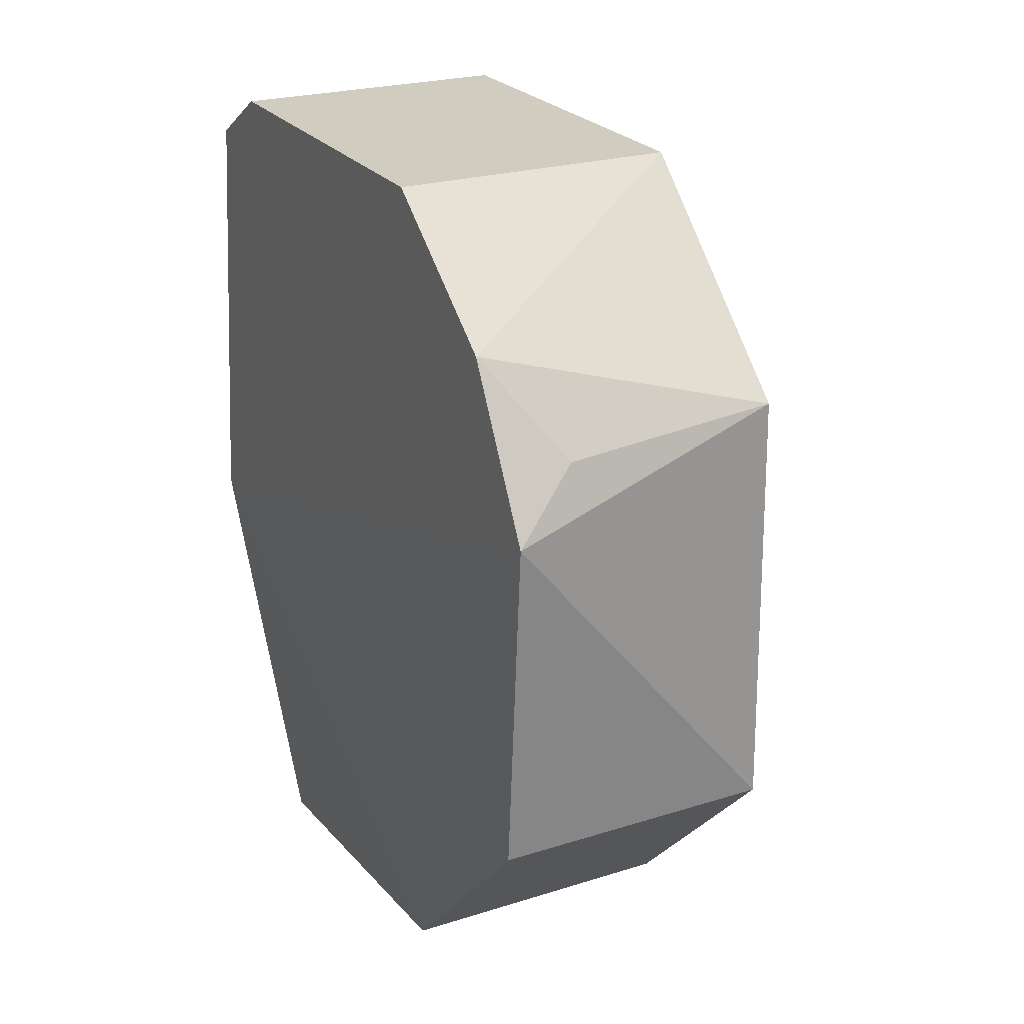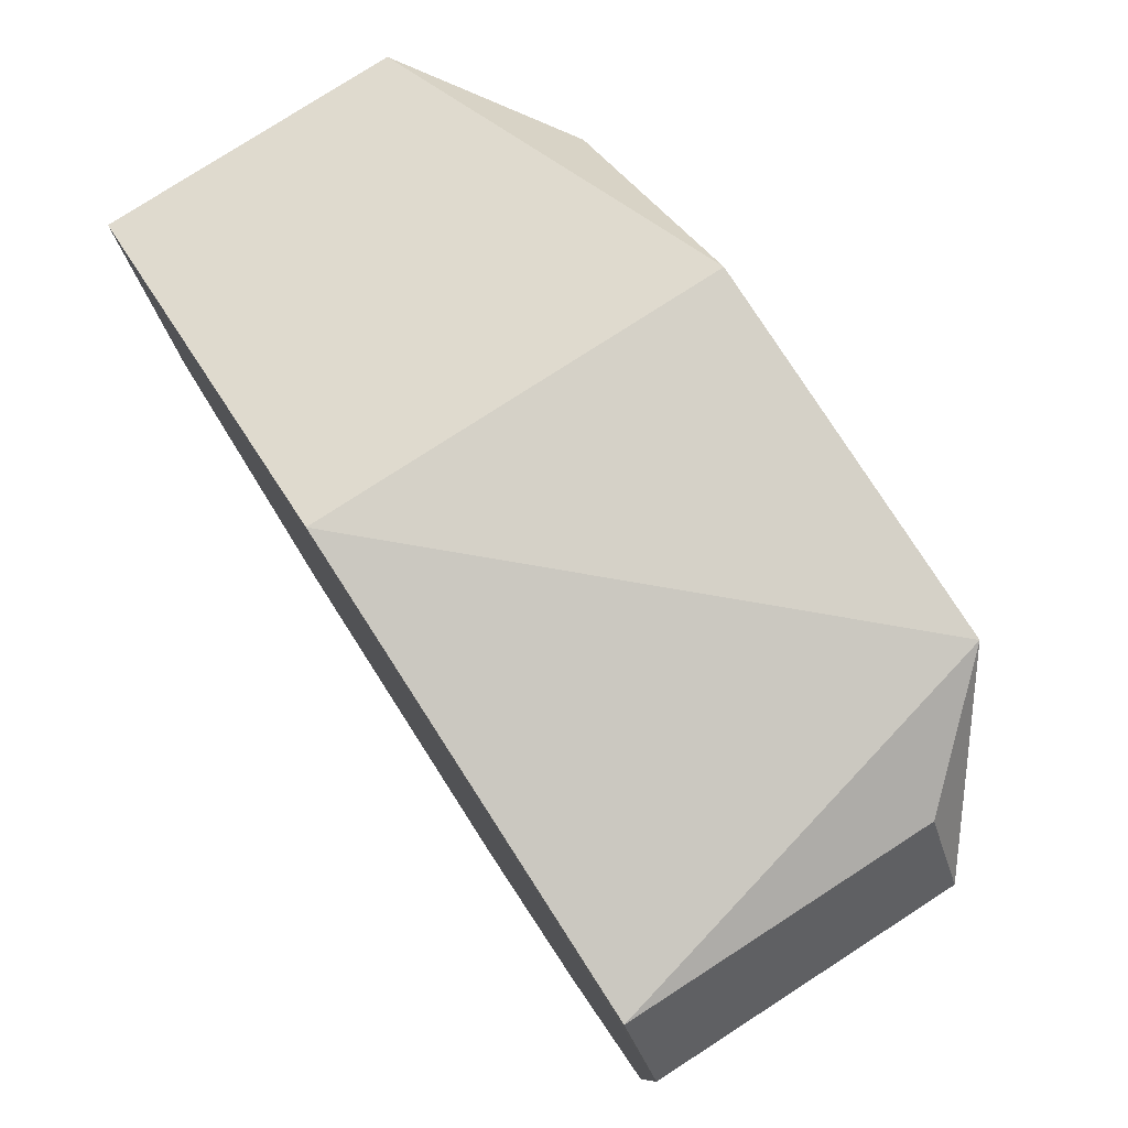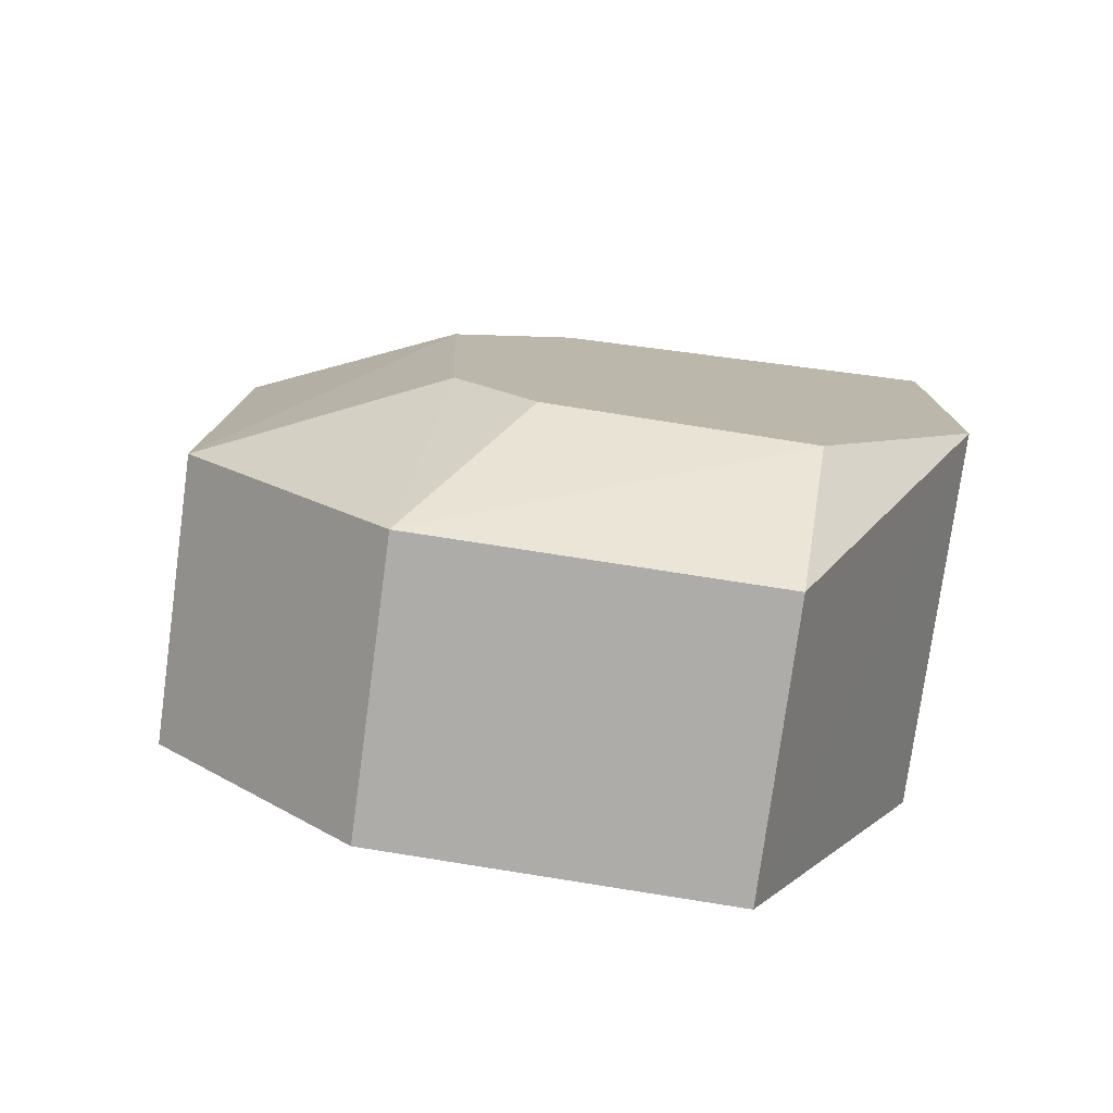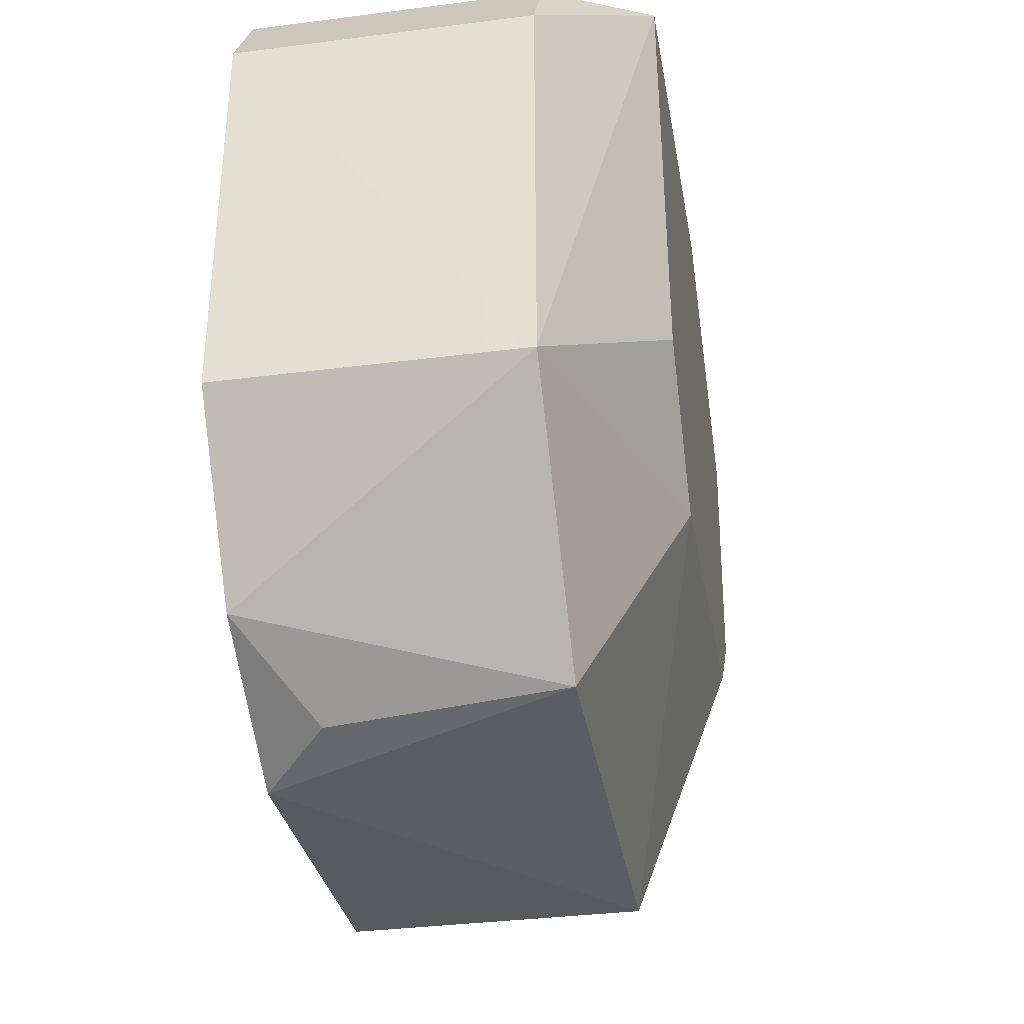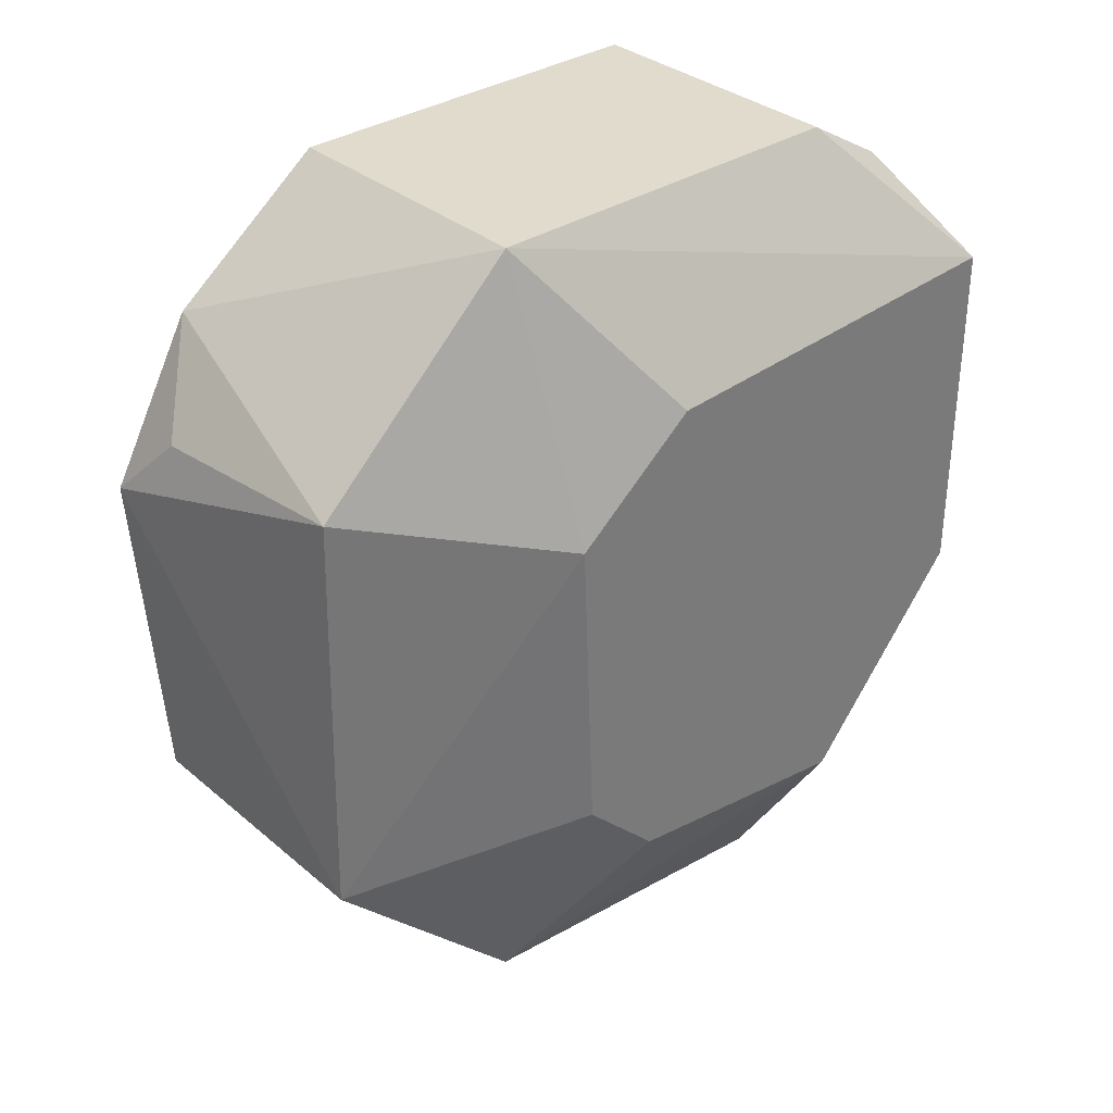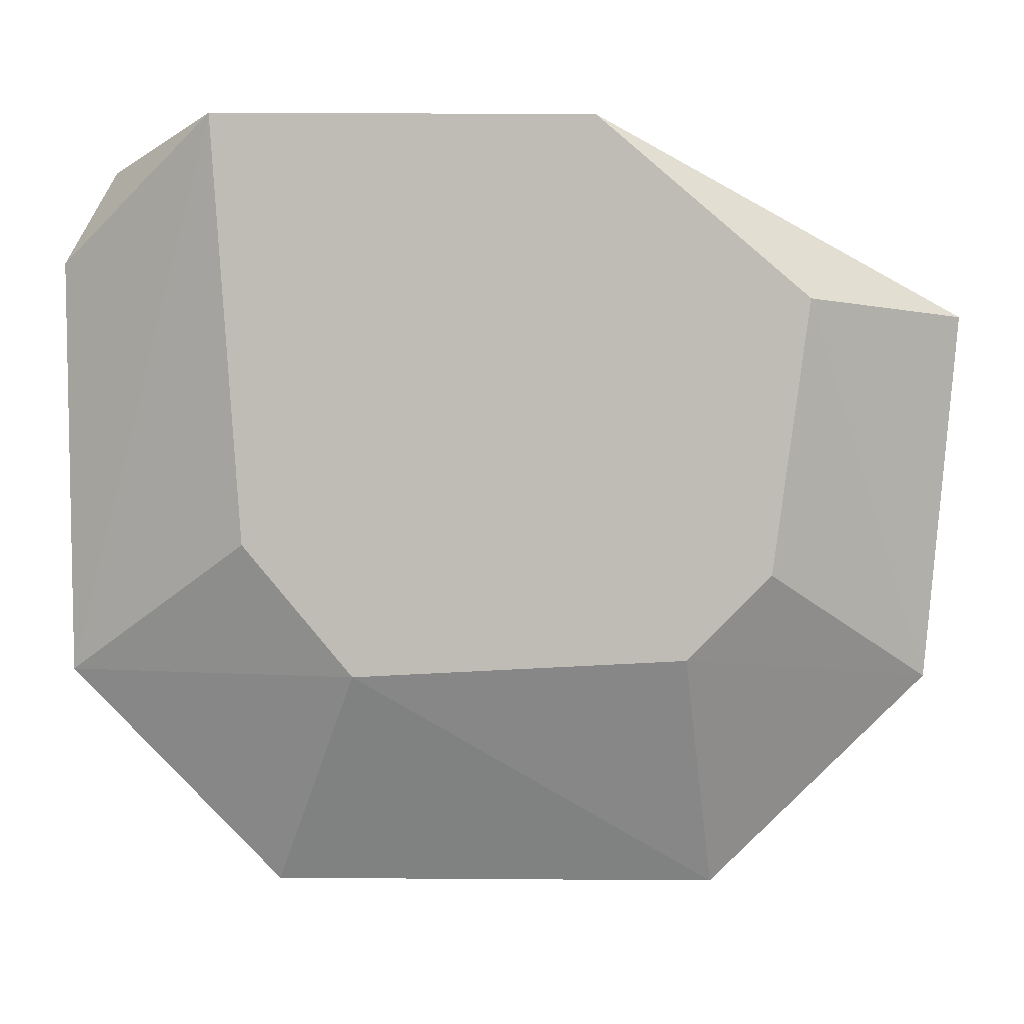
<metadata>
{"format":"obj","ext":"obj","renderer":"f3d","projection":"perspective","resolution":1024,"background":"white","views":[{"elev":24.0,"azim":152.5,"up":"+Y"},{"elev":78.7,"azim":147.2,"up":"+Z"},{"elev":-77.3,"azim":-97.7,"up":"+Y"},{"elev":-35.0,"azim":-170.3,"up":"+Z"},{"elev":33.7,"azim":-131.4,"up":"+Y"},{"elev":5.4,"azim":-92.9,"up":"+Z"}]}
</metadata>
<code>
v -0.1725 0.2511 -0.1177
v -0.1726 0.1232 -0.1392
v -0.1725 0.215 -0.2308
v -0.2175 0.2277 -0.2255
v -0.233 0.1805 -0.1098
v -0.2174 0.1278 -0.1947
v -0.1725 0.2588 -0.1925
v -0.1723 0.1805 -0.1099
v -0.233 0.2361 -0.1098
v -0.1726 0.1278 -0.1947
v -0.2174 0.1609 -0.2268
v -0.2174 0.1232 -0.1392
v -0.1725 0.24 -0.217
v -0.1725 0.2591 -0.1311
v -0.2175 0.2588 -0.1925
v -0.1726 0.1609 -0.2268
v -0.233 0.1668 -0.1897
v -0.1826 0.2255 -0.2272
v -0.2175 0.259 -0.1311
v -0.233 0.2162 -0.1917
v -0.233 0.1488 -0.1362
v -0.2175 0.2511 -0.1177
v -0.233 0.2321 -0.1721
v -0.233 0.1542 -0.177
f 8 5 2
f 9 8 1
f 9 5 8
f 10 8 2
f 11 4 3
f 12 2 5
f 12 10 2
f 12 6 10
f 13 8 3
f 13 7 8
f 14 8 7
f 14 1 8
f 15 13 4
f 15 7 13
f 15 14 7
f 16 3 8
f 16 8 10
f 16 11 3
f 16 10 6
f 16 6 11
f 17 11 6
f 17 5 9
f 18 13 3
f 18 3 4
f 18 4 13
f 19 1 14
f 19 15 9
f 19 14 15
f 20 4 11
f 20 11 17
f 20 15 4
f 20 17 9
f 21 12 5
f 21 5 17
f 21 6 12
f 22 19 9
f 22 9 1
f 22 1 19
f 23 20 9
f 23 9 15
f 23 15 20
f 24 21 17
f 24 17 6
f 24 6 21

</code>
